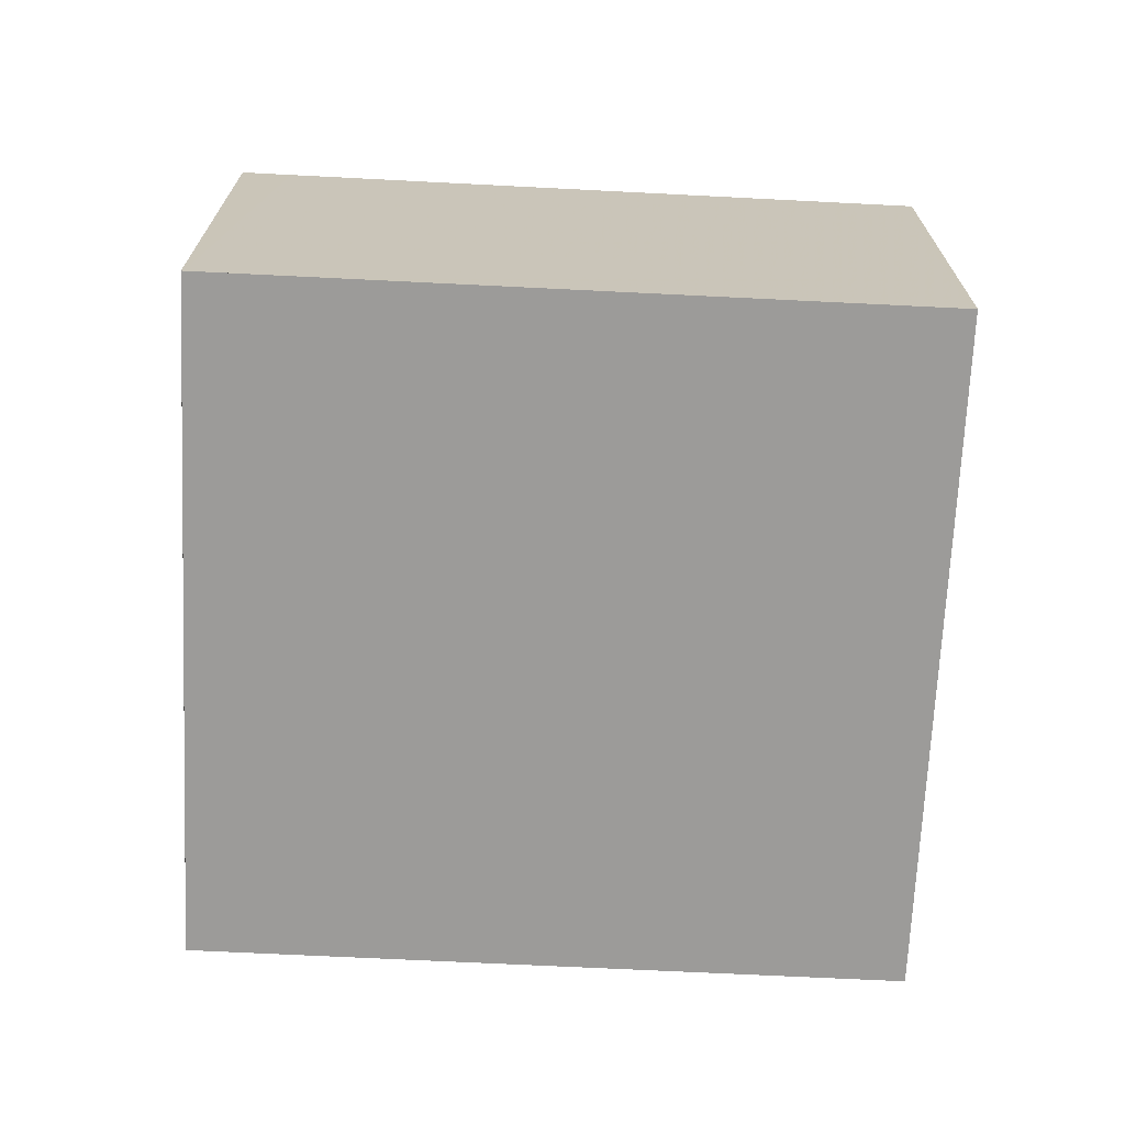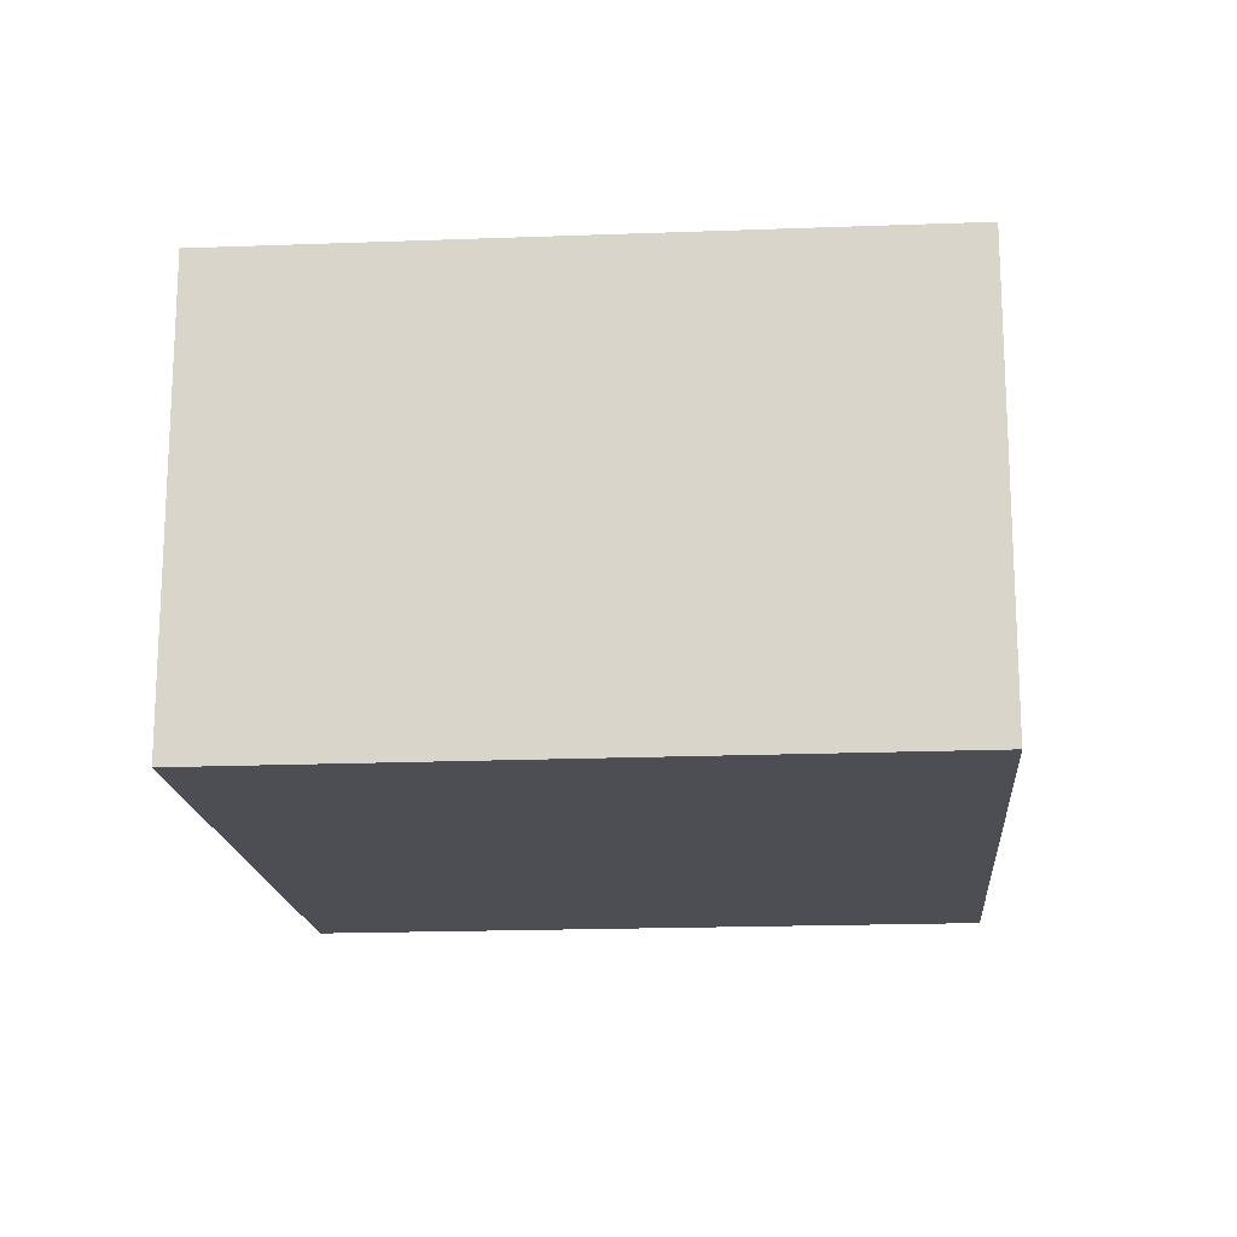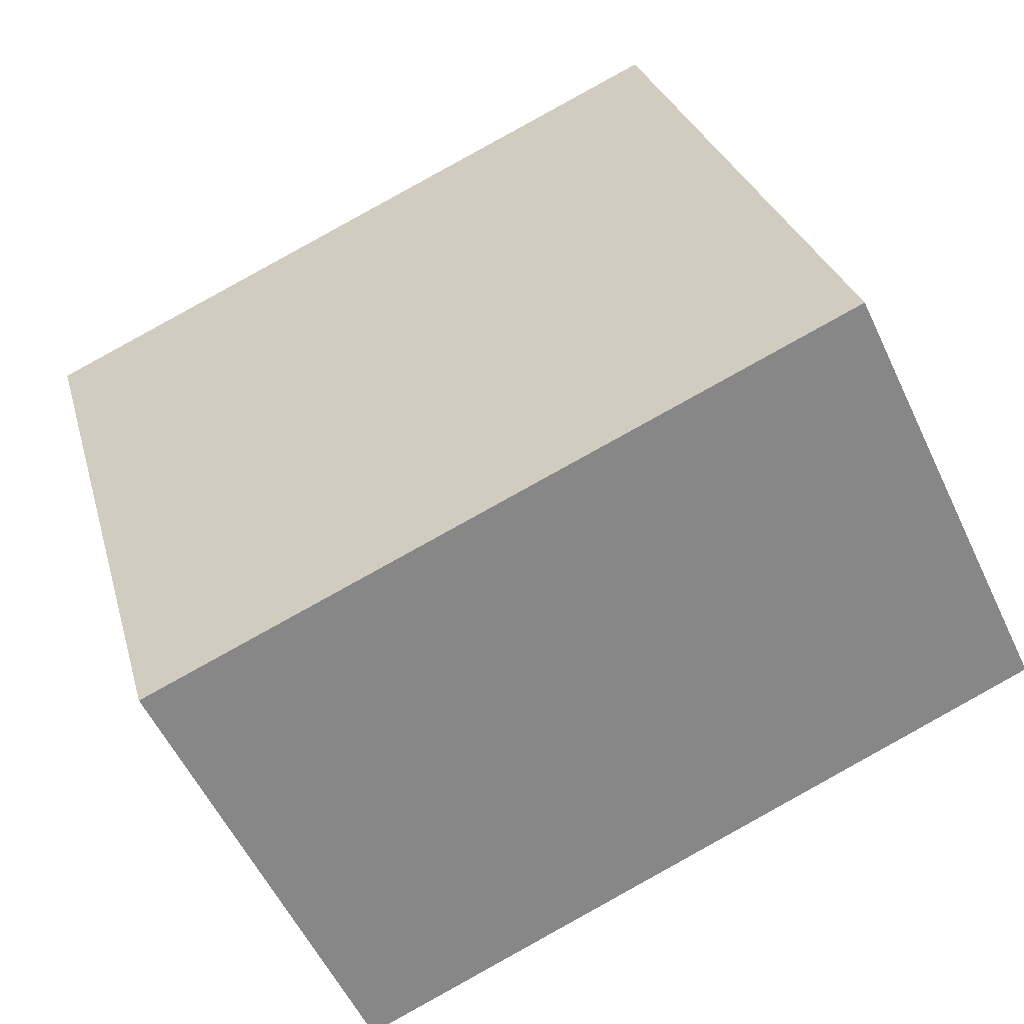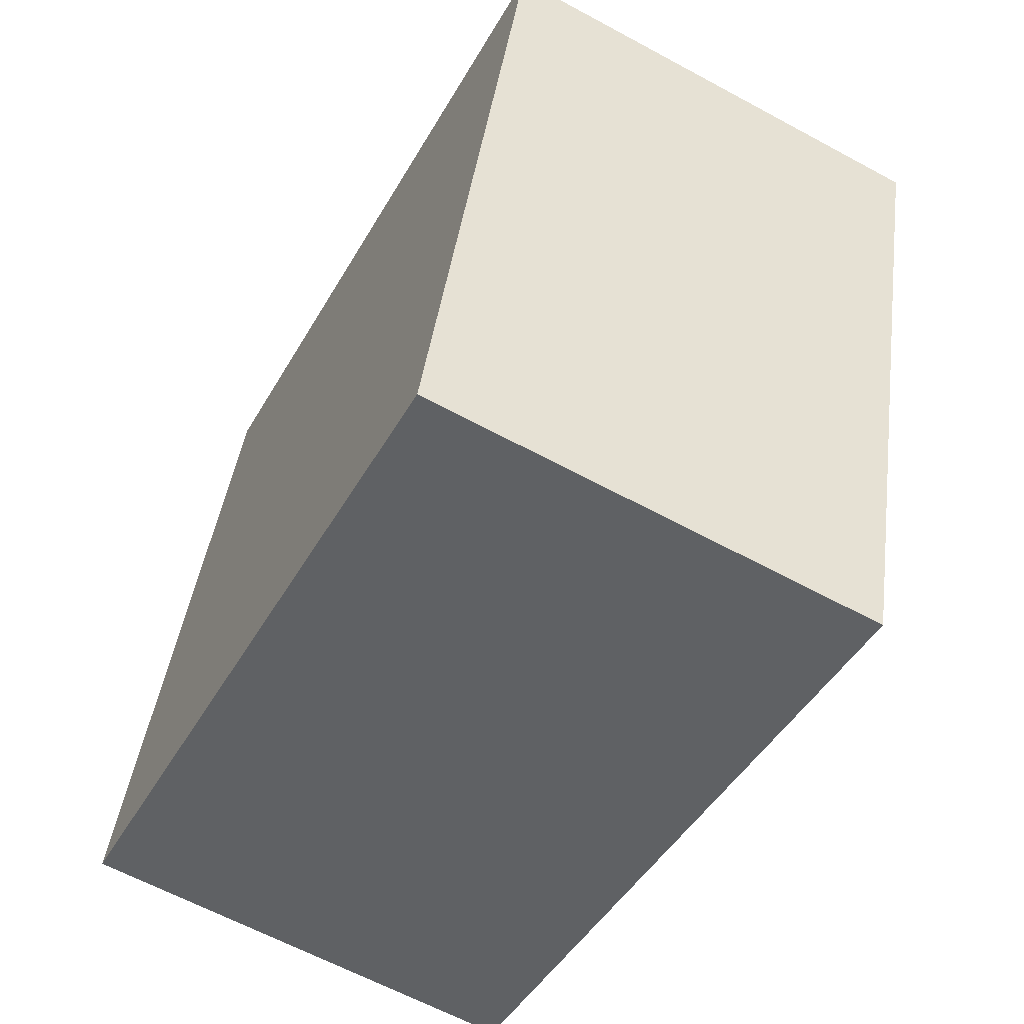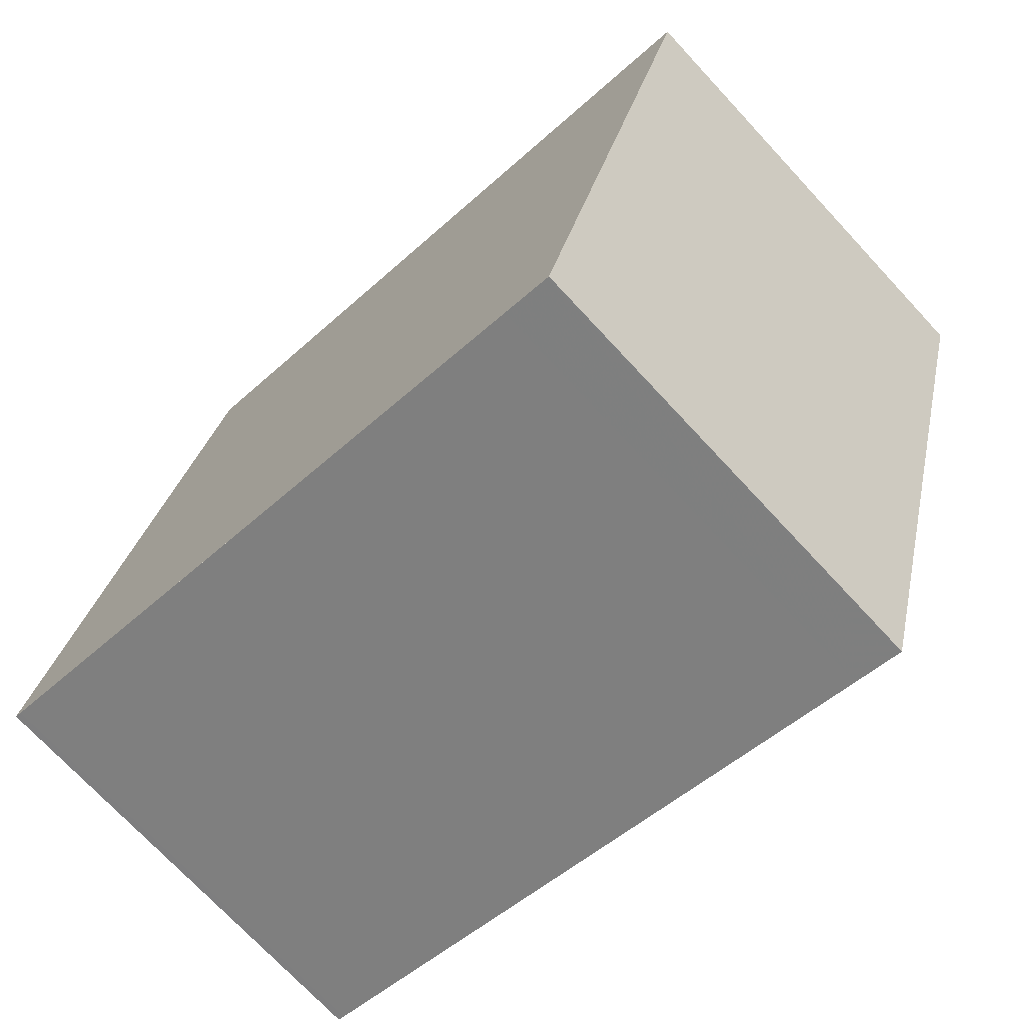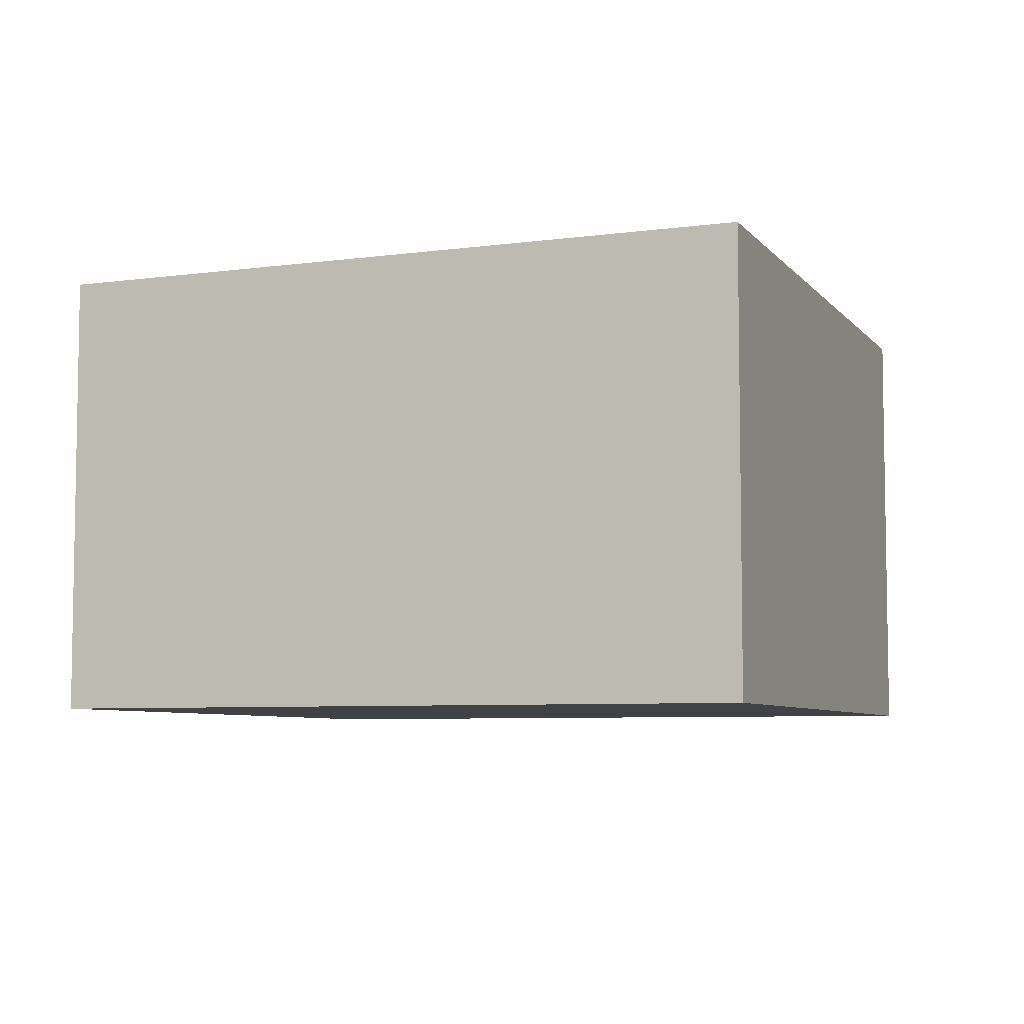
<metadata>
{"format":"obj","ext":"obj","renderer":"f3d","projection":"perspective","resolution":1024,"background":"white","views":[{"elev":-69.8,"azim":12.9,"up":"+Z"},{"elev":-17.3,"azim":-69.6,"up":"+Z"},{"elev":-55.5,"azim":24.9,"up":"+Y"},{"elev":-62.6,"azim":-118.8,"up":"+Y"},{"elev":-72.6,"azim":-137.1,"up":"+Y"},{"elev":-6.3,"azim":-143.7,"up":"+Z"}]}
</metadata>
<code>
v -2344 -1833 3.073
v -2349 -1834 3.118
v -2350 -1830 3.139
v -2346 -1828 3.095
v -2349 -1834 3.117
v -2350 -1830 3.139
v -2349 -1834 3.118
v -2349 -1834 3.118
v -2344 -1833 3.074
v -2344 -1833 3.074
v -2344 -1833 3.074
v -2346 -1828 3.096
v -2346 -1828 3.096
v -2350 -1830 3.139
v -2346 -1828 3.095
v -2349 -1834 3.115
v -2350 -1830 3.136
v -2350 -1830 3.136
v -2349 -1834 3.117
v -2349 -1834 3.121
v -2345 -1832 3.077
v -2350 -1830 3.139
v -2349 -1834 3.114
v -2344 -1832 3.076
v -2349 -1834 3.121
v -2344 -1833 3.074
v -2344 -1833 3.073
v -2344 -1833 0
v -2344 -1833 0
v -2349 -1834 3.118
v -2349 -1834 3.118
v -2349 -1834 -4.441e-16
v -2349 -1834 0
v -2350 -1830 3.139
v -2350 -1830 3.139
v -2350 -1830 0
v -2350 -1830 0
v -2346 -1828 3.095
v -2346 -1828 3.095
v -2346 -1828 -4.441e-16
v -2346 -1828 4.441e-16
v -2349 -1834 3.118
v -2349 -1834 3.117
v -2349 -1834 -4.441e-16
v -2349 -1834 -4.441e-16
v -2350 -1830 3.136
v -2350 -1830 3.139
v -2350 -1830 0
v -2350 -1830 0
v -2349 -1834 3.121
v -2349 -1834 3.118
v -2349 -1834 0
v -2349 -1834 0
v -2344 -1833 3.073
v -2344 -1833 3.074
v -2344 -1833 0
v -2344 -1833 0
v -2349 -1834 3.114
v -2344 -1833 3.074
v -2344 -1833 0
v -2349 -1834 0
v -2346 -1828 3.095
v -2346 -1828 3.096
v -2346 -1828 0
v -2346 -1828 -4.441e-16
v -2344 -1832 3.076
v -2346 -1828 3.095
v -2346 -1828 4.441e-16
v -2344 -1832 -4.441e-16
v -2346 -1828 3.096
v -2350 -1830 3.136
v -2350 -1830 0
v -2346 -1828 0
v -2350 -1830 3.139
v -2350 -1830 3.139
v -2350 -1830 4.441e-16
v -2350 -1830 0
v -2349 -1834 3.117
v -2349 -1834 3.114
v -2349 -1834 0
v -2349 -1834 -4.441e-16
v -2344 -1833 3.074
v -2344 -1832 3.076
v -2344 -1832 -4.441e-16
v -2344 -1833 0
v -2350 -1830 3.139
v -2349 -1834 3.121
v -2349 -1834 0
v -2350 -1830 4.441e-16
v -2344 -1833 0
v -2349 -1834 0
v -2350 -1830 0
v -2346 -1828 0
f 13 12 4 15
f 22 3 6 14
f 7 5 2 8
f 11 9 1 10
f 16 11 10 23
f 18 12 13 17
f 19 17 13 21
f 21 13 15 24
f 20 14 17 19
f 17 14 6 18
f 19 16 7 20
f 21 11 16 19
f 25 22 14 20
f 23 5 7 16
f 24 9 11 21
f 20 7 8 25
f 27 28 29 26
f 31 32 33 30
f 35 36 37 34
f 39 40 41 38
f 43 44 45 42
f 47 48 49 46
f 51 52 53 50
f 55 56 57 54
f 59 60 61 58
f 63 64 65 62
f 67 68 69 66
f 71 72 73 70
f 75 76 77 74
f 79 80 81 78
f 83 84 85 82
f 87 88 89 86
f 91 92 93 90

</code>
